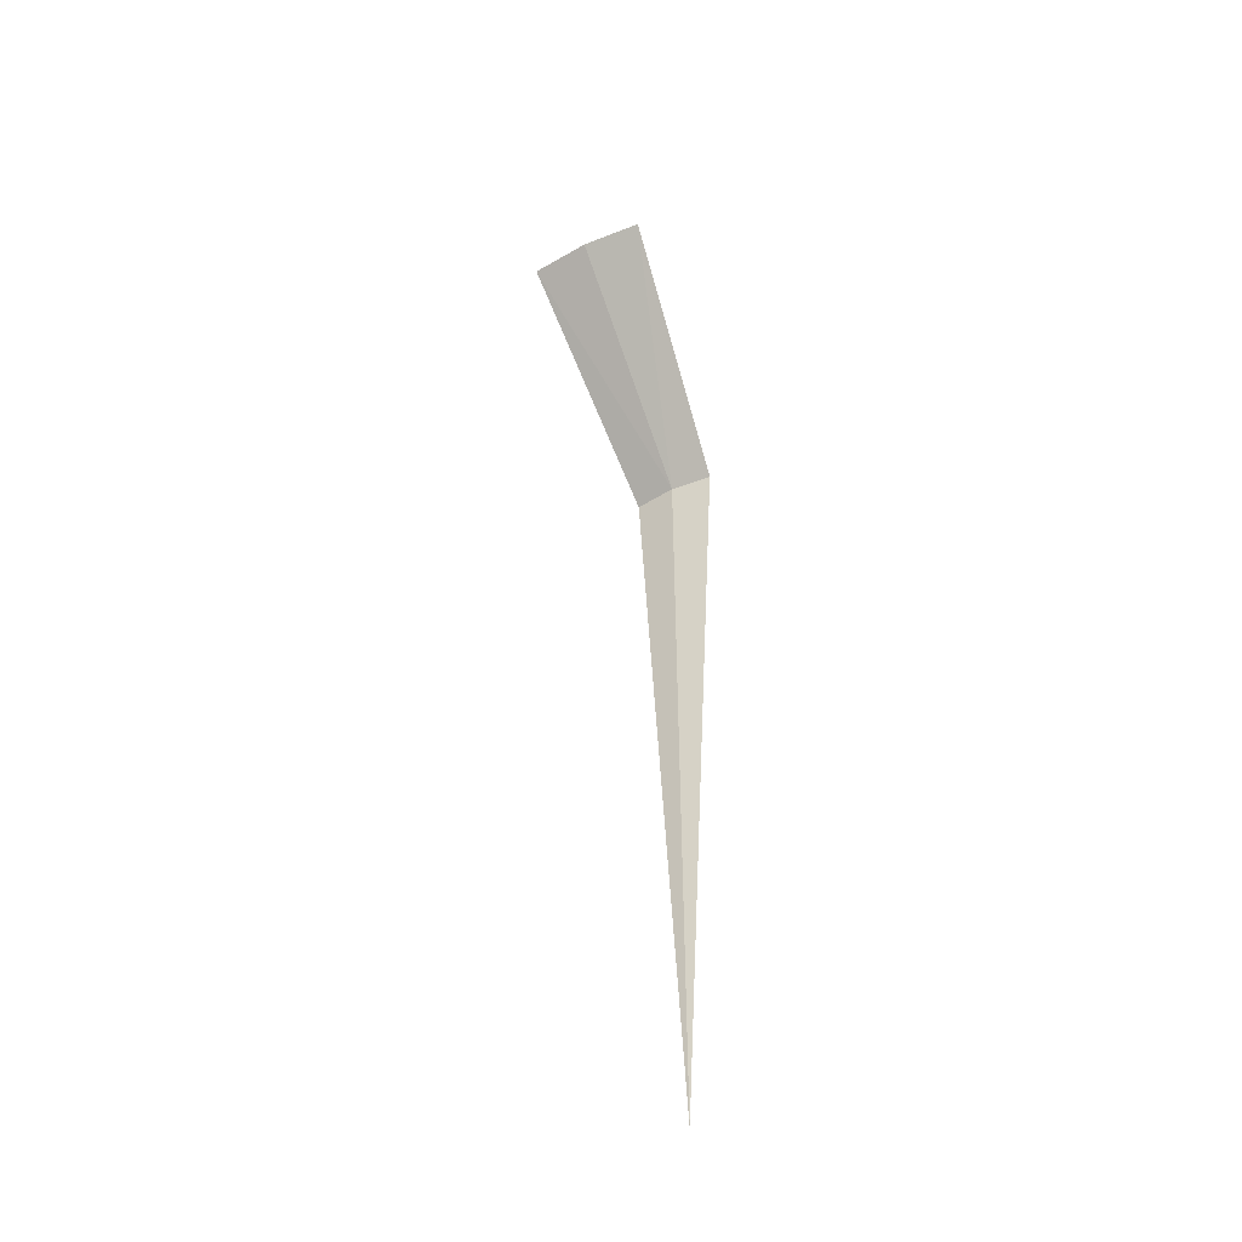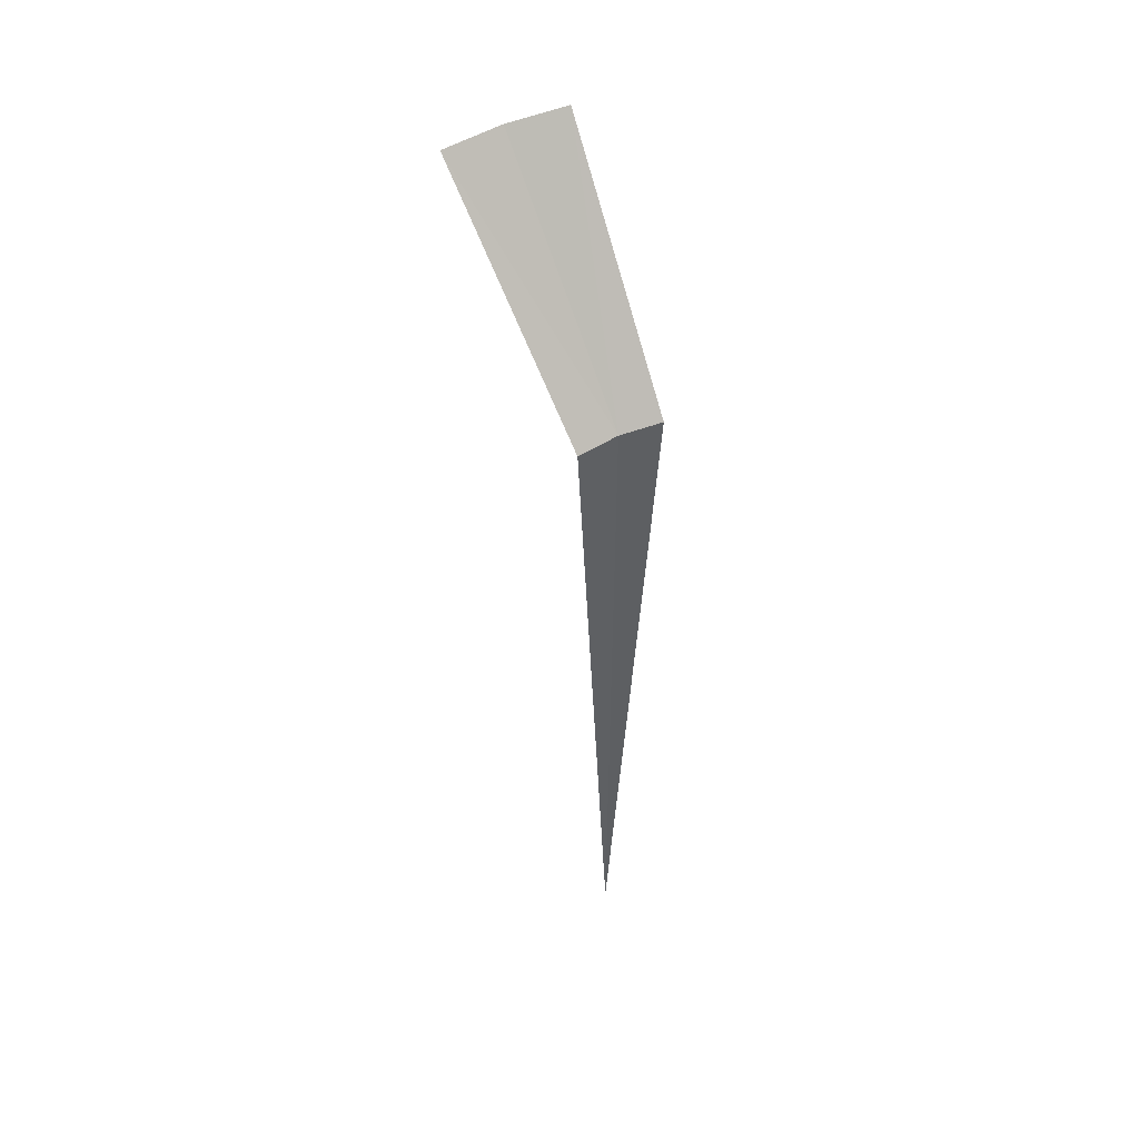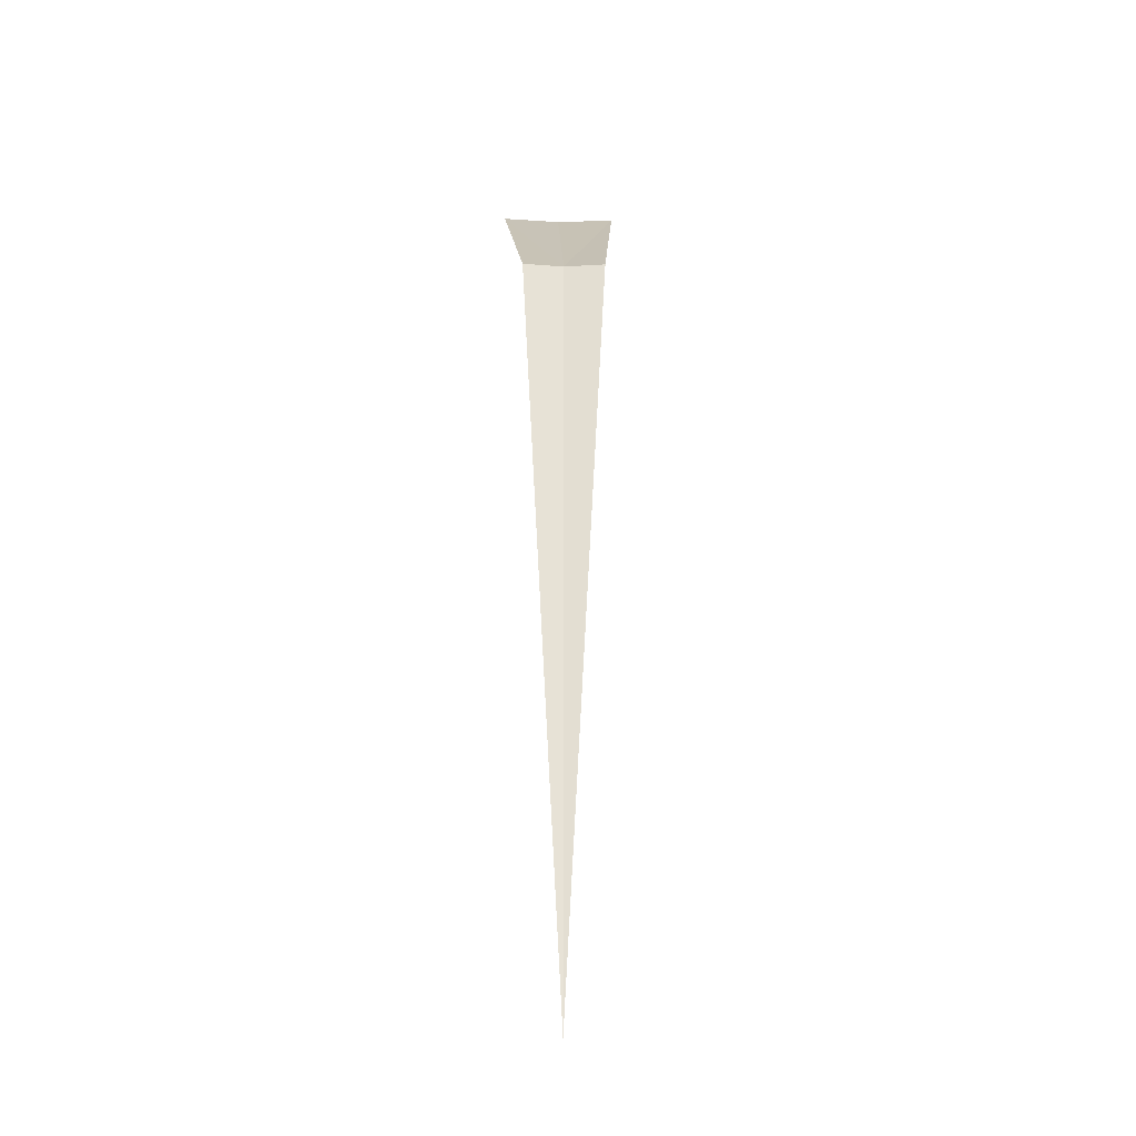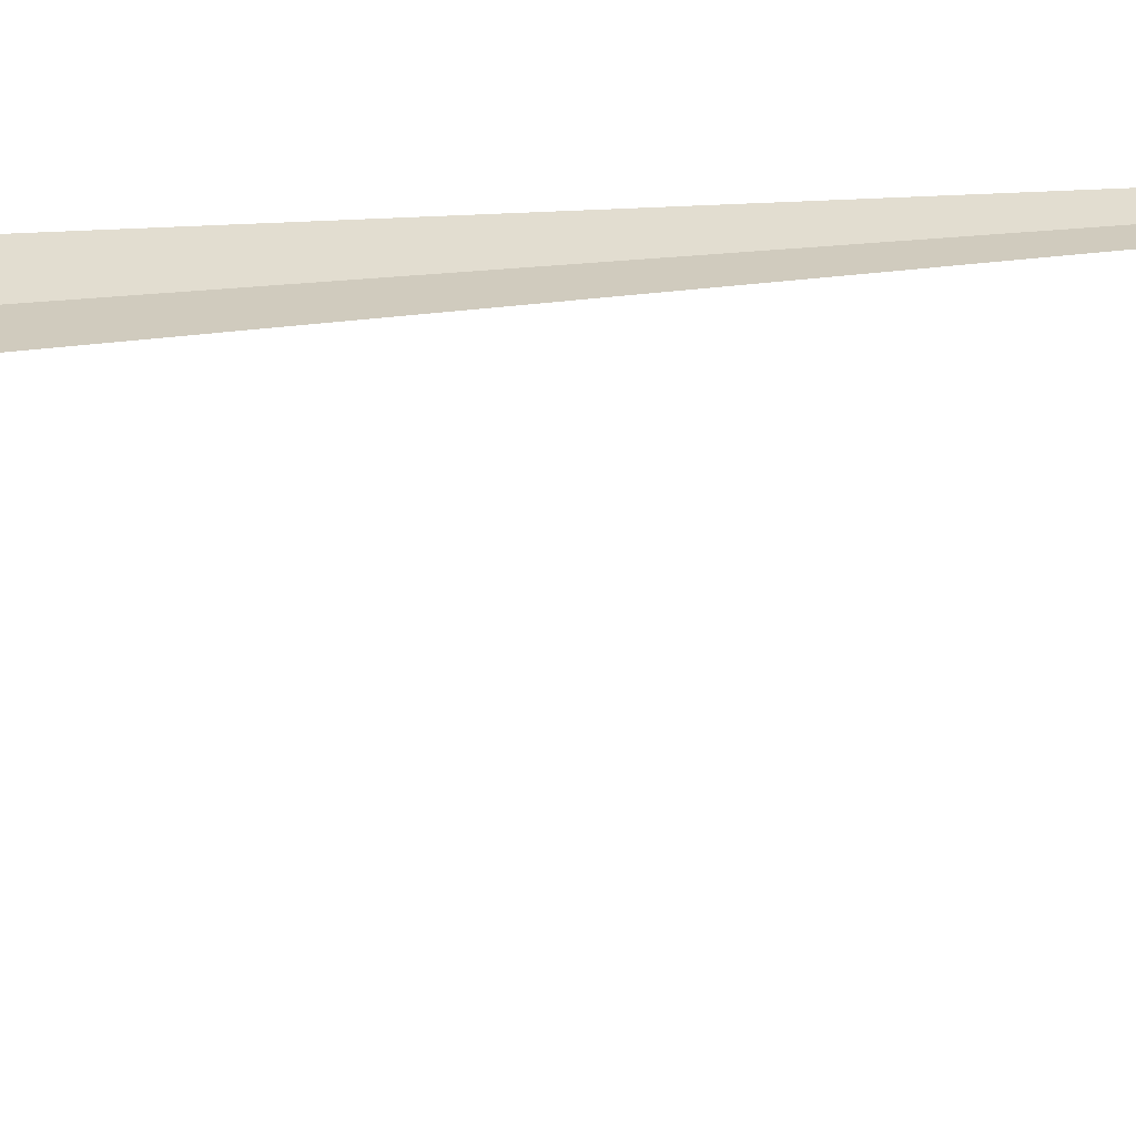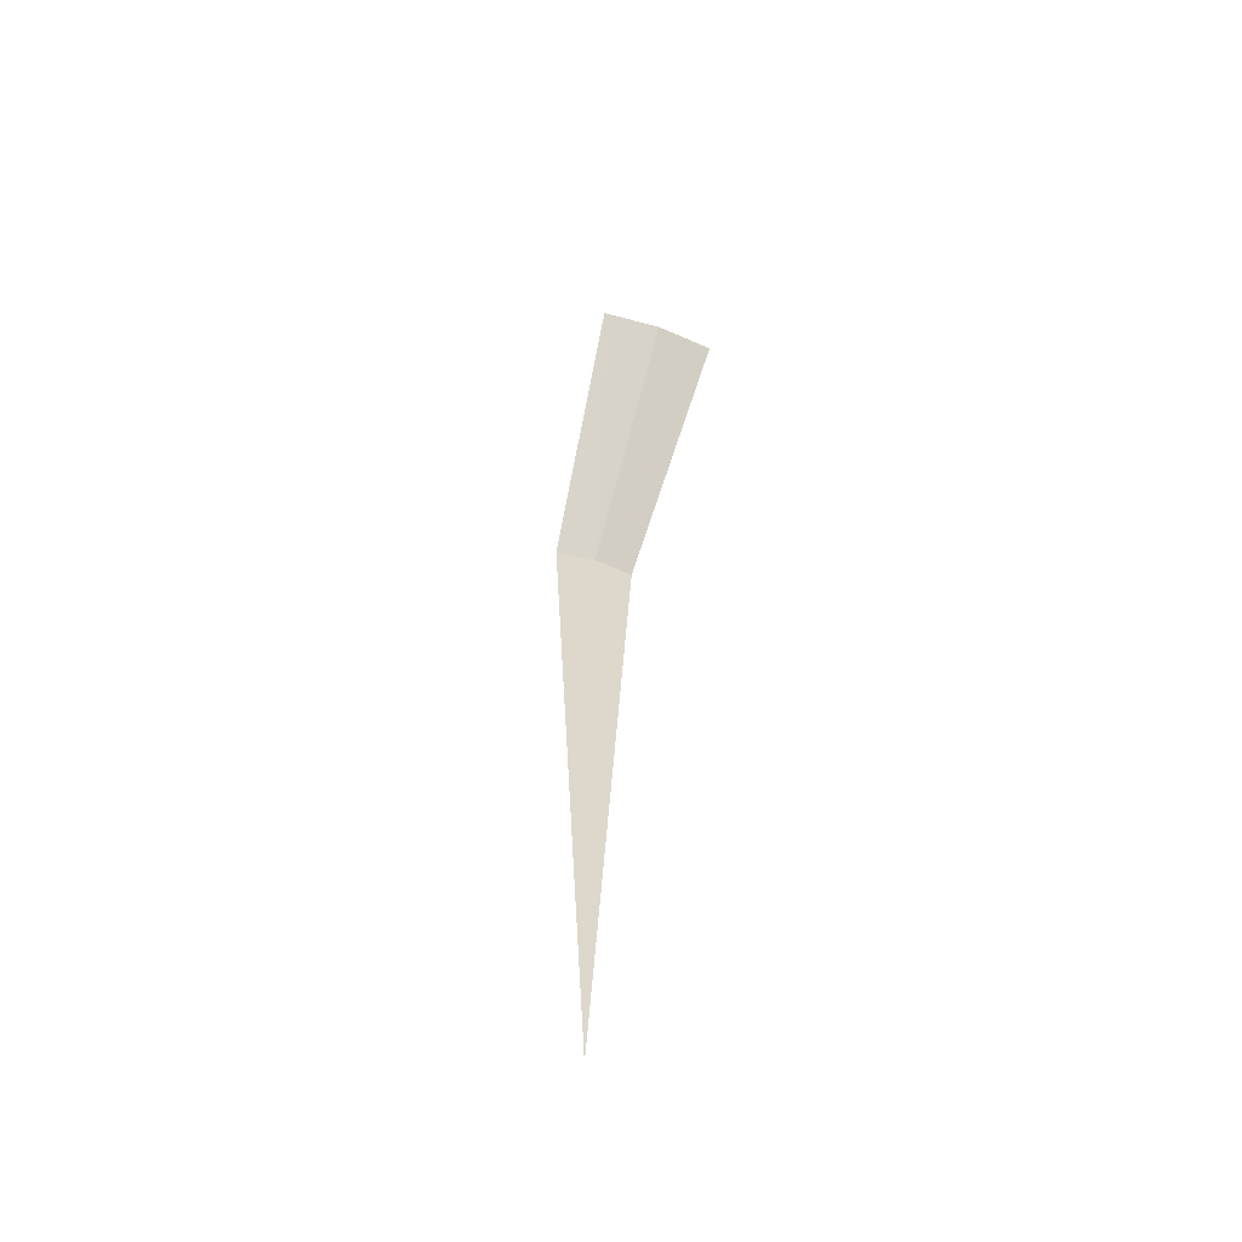
<metadata>
{"format":"obj","ext":"obj","renderer":"f3d","projection":"perspective","resolution":1024,"background":"white","views":[{"elev":-47.4,"azim":-79.4,"up":"+Z"},{"elev":51.2,"azim":43.1,"up":"+Z"},{"elev":-25.7,"azim":70.5,"up":"+Z"},{"elev":-78.1,"azim":94.1,"up":"+Y"},{"elev":-60.0,"azim":-127.8,"up":"+Z"}]}
</metadata>
<code>
v 17.02 11.32 8
v 16.92 10.9 8
v 14.96 11.31 10
v 15.11 11.92 10
v 15.35 12.5 10
v 17.2 11.71 8
v 17.02 11.32 6.517e-16
f 1 3 2
f 1 5 4
f 1 4 3
f 1 6 5
f 1 2 7
f 1 7 6

</code>
